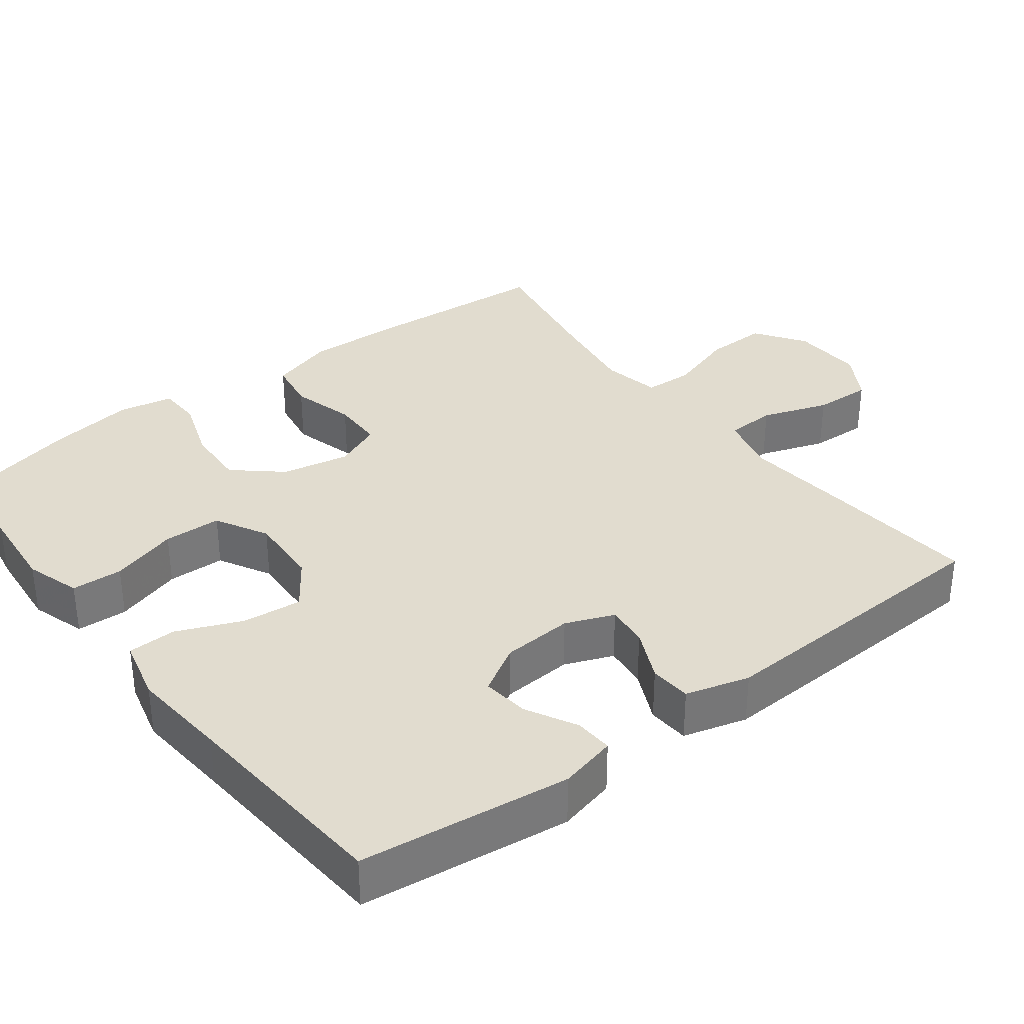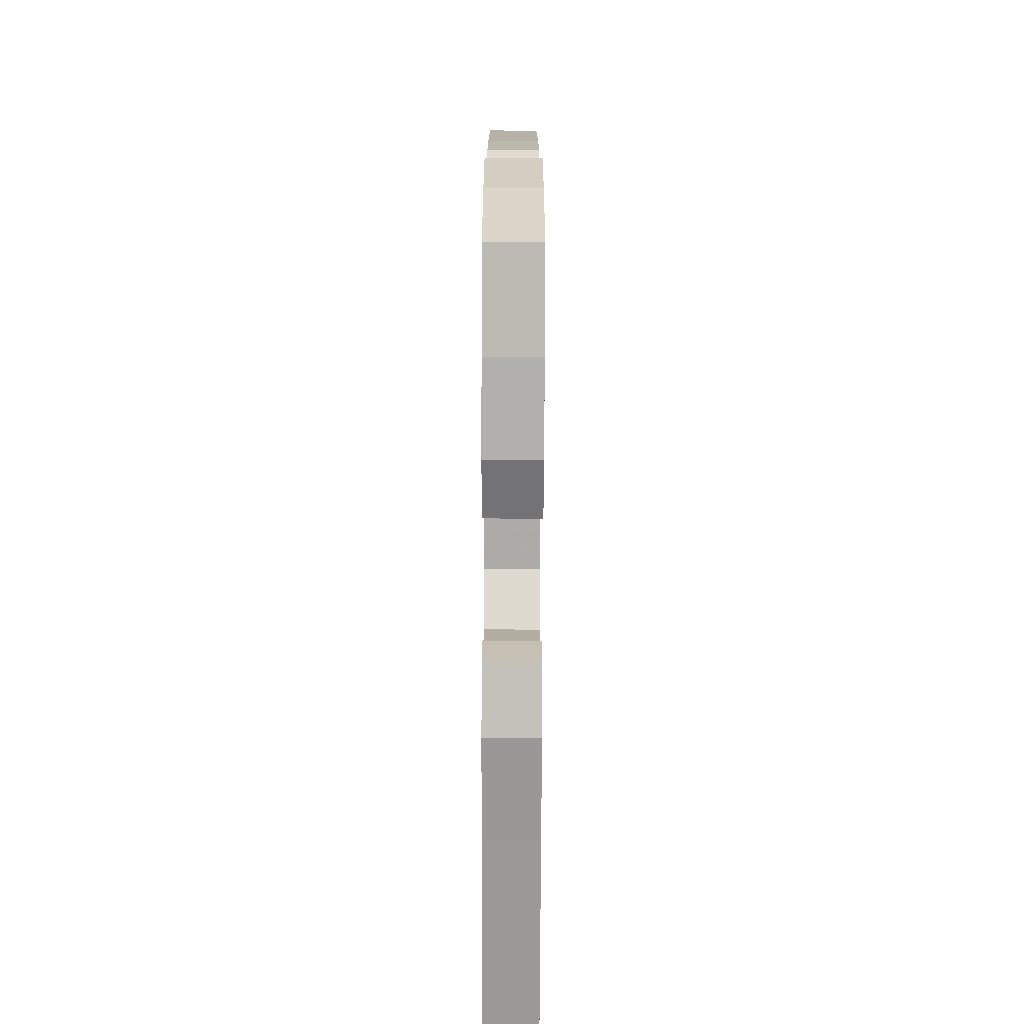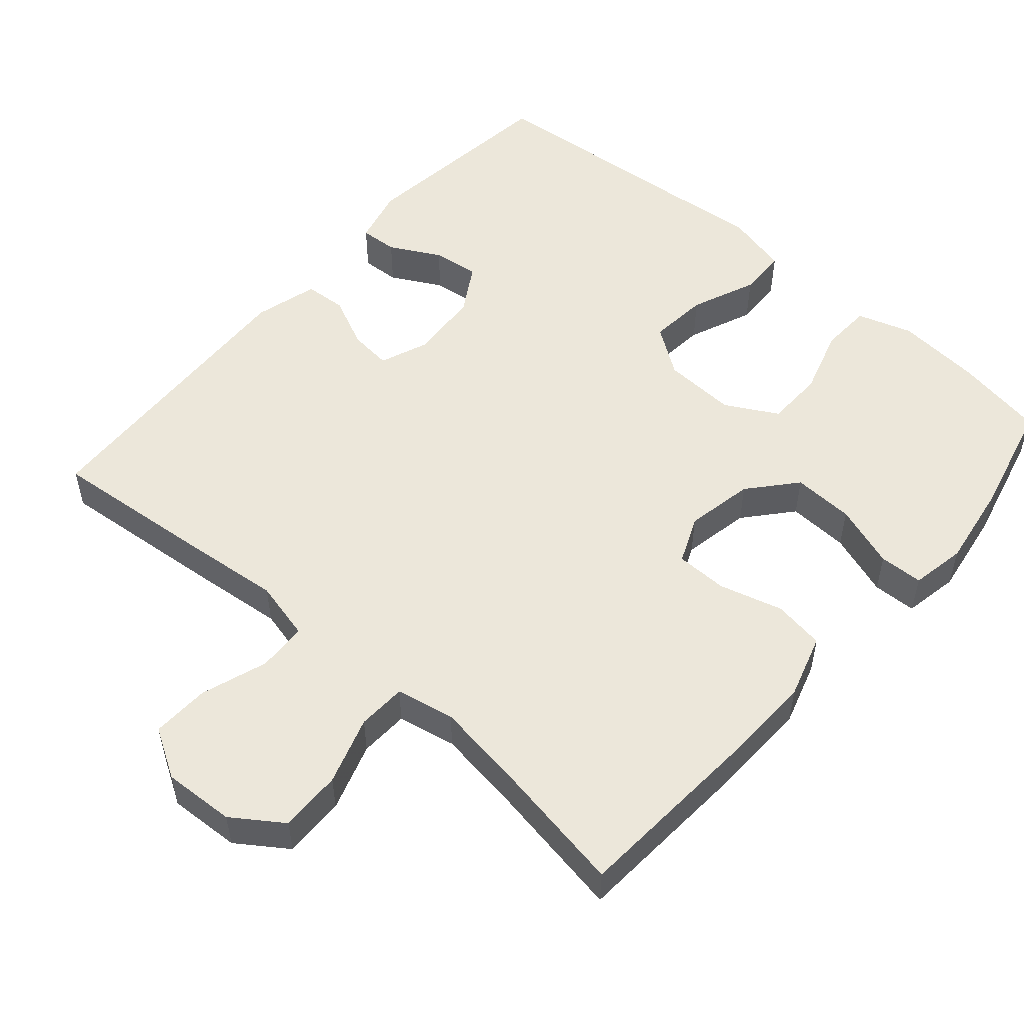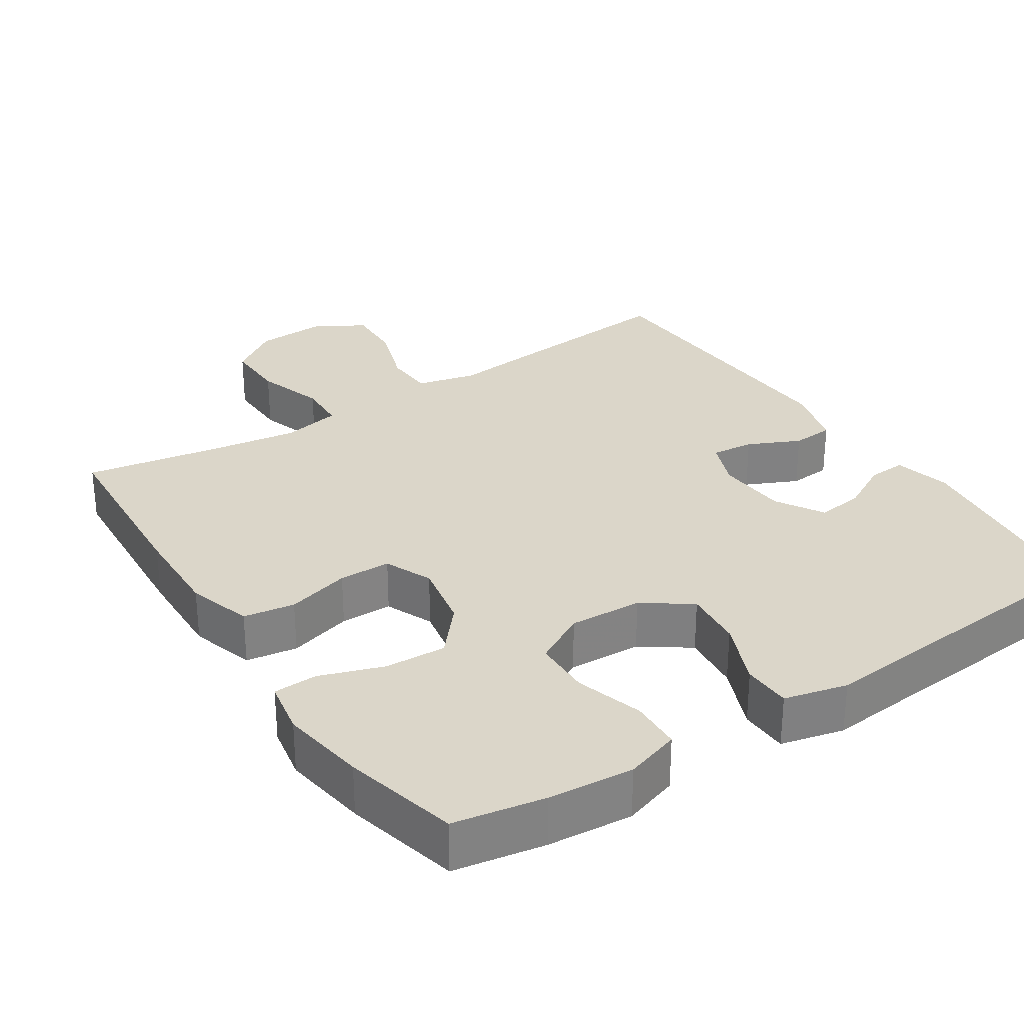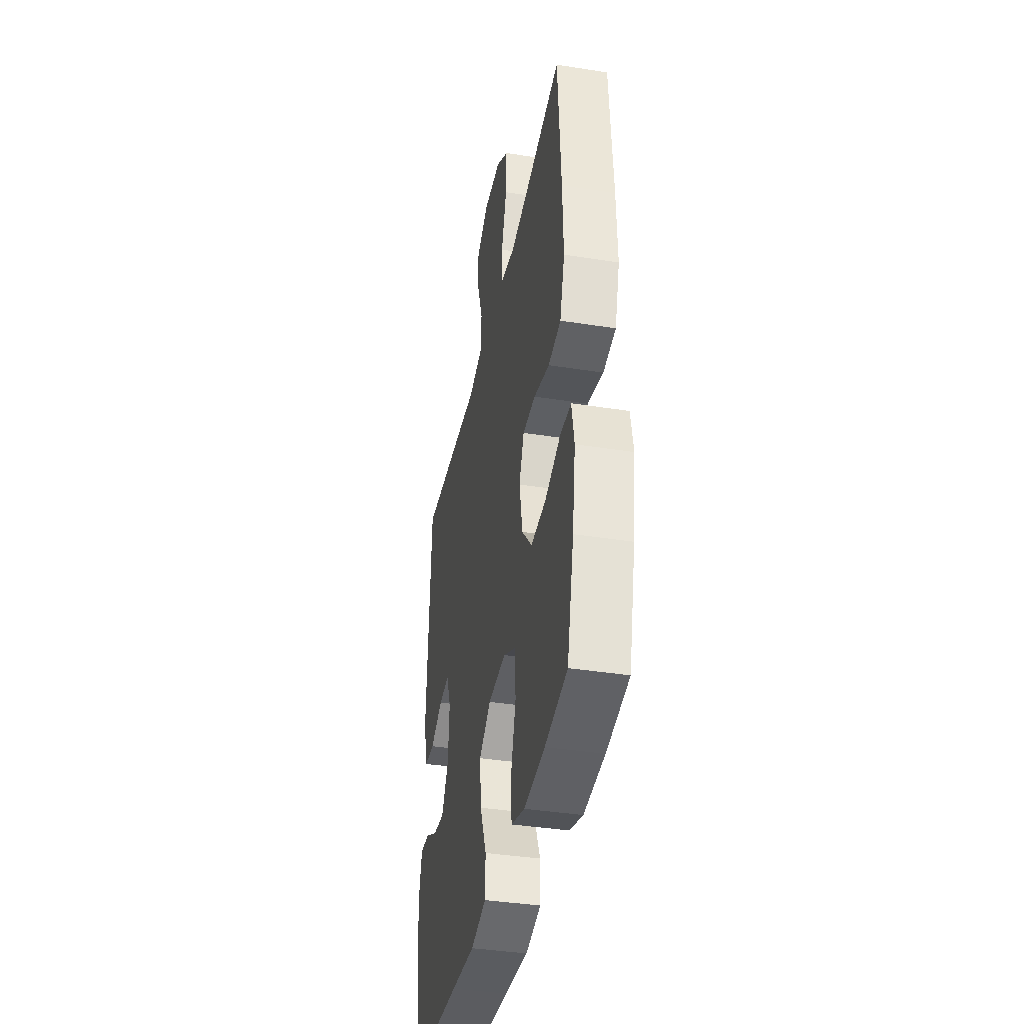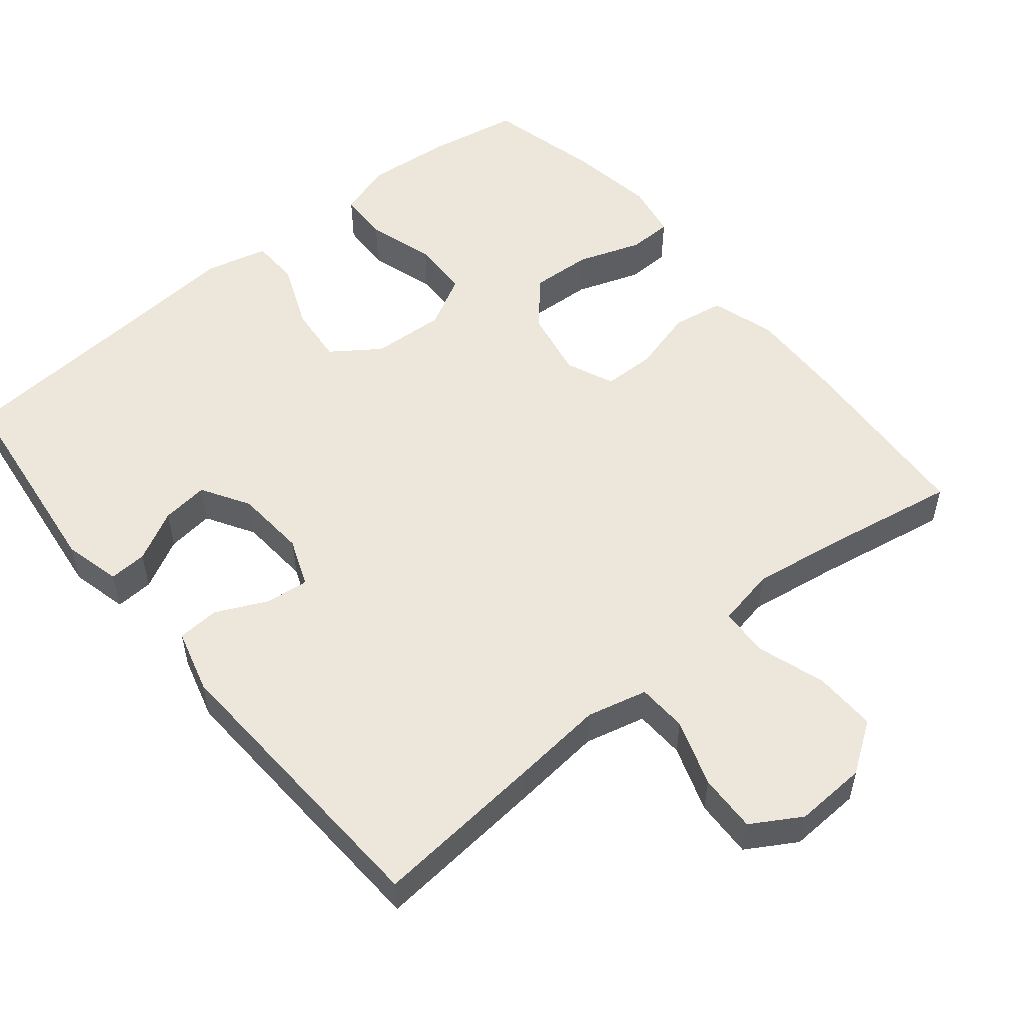
<metadata>
{"format":"obj","ext":"obj","renderer":"f3d","projection":"perspective","resolution":1024,"background":"white","views":[{"elev":34.2,"azim":-127.2,"up":"+Y"},{"elev":-73.7,"azim":89.8,"up":"+Z"},{"elev":52.8,"azim":41.0,"up":"+Y"},{"elev":30.0,"azim":146.8,"up":"+Y"},{"elev":-39.1,"azim":78.8,"up":"+Z"},{"elev":53.4,"azim":-39.3,"up":"+Y"}]}
</metadata>
<code>
v -0.5 0.07 0.5
v -0.267 0.07 0.478
v -0.141 0.07 0.465
v -0.059 0.07 0.485
v -0.056 0.07 0.553
v -0.087 0.07 0.644
v -0.09 0.07 0.723
v -0.023 0.07 0.763
v 0.075 0.07 0.758
v 0.143 0.07 0.711
v 0.141 0.07 0.626
v 0.111 0.07 0.533
v 0.114 0.07 0.466
v 0.194 0.07 0.45
v 0.316 0.07 0.468
v 0.5 0.07 0.5
v 0.517 0.07 0.244
v 0.521 0.07 0.114
v 0.494 0.07 0.026
v 0.424 0.07 0.015
v 0.337 0.07 0.039
v 0.266 0.07 0.038
v 0.238 0.07 -0.027
v 0.256 0.07 -0.12
v 0.311 0.07 -0.184
v 0.395 0.07 -0.18
v 0.482 0.07 -0.15
v 0.542 0.07 -0.152
v 0.556 0.07 -0.227
v 0.538 0.07 -0.344
v 0.5 0.07 -0.5
v 0.376 0.07 -0.522
v 0.26 0.07 -0.532
v 0.185 0.07 -0.508
v 0.182 0.07 -0.438
v 0.21 0.07 -0.346
v 0.208 0.07 -0.267
v 0.137 0.07 -0.228
v 0.037 0.07 -0.233
v -0.028 0.07 -0.279
v -0.02 0.07 -0.36
v 0.017 0.07 -0.449
v 0.015 0.07 -0.515
v -0.071 0.07 -0.536
v -0.205 0.07 -0.524
v -0.5 0.07 -0.5
v -0.534 0.07 -0.214
v -0.515 0.07 -0.136
v -0.463 0.07 -0.139
v -0.394 0.07 -0.176
v -0.33 0.07 -0.184
v -0.291 0.07 -0.119
v -0.284 0.07 -0.022
v -0.31 0.07 0.044
v -0.368 0.07 0.038
v -0.439 0.07 0.005
v -0.496 0.07 0.009
v -0.52 0.07 0.096
v -0.5 0 0.5
v -0.267 0 0.478
v -0.141 0 0.465
v -0.059 0 0.485
v -0.056 0 0.553
v -0.087 0 0.644
v -0.09 0 0.723
v -0.023 0 0.763
v 0.075 0 0.758
v 0.143 0 0.711
v 0.141 0 0.626
v 0.111 0 0.533
v 0.114 0 0.466
v 0.194 0 0.45
v 0.316 0 0.468
v 0.5 0 0.5
v 0.517 0 0.244
v 0.521 0 0.114
v 0.494 0 0.026
v 0.424 0 0.015
v 0.337 0 0.039
v 0.266 0 0.038
v 0.238 0 -0.027
v 0.256 0 -0.12
v 0.311 0 -0.184
v 0.395 0 -0.18
v 0.482 0 -0.15
v 0.542 0 -0.152
v 0.556 0 -0.227
v 0.538 0 -0.344
v 0.5 0 -0.5
v 0.376 0 -0.522
v 0.26 0 -0.532
v 0.185 0 -0.508
v 0.182 0 -0.438
v 0.21 0 -0.346
v 0.208 0 -0.267
v 0.137 0 -0.228
v 0.037 0 -0.233
v -0.028 0 -0.279
v -0.02 0 -0.36
v 0.017 0 -0.449
v 0.015 0 -0.515
v -0.071 0 -0.536
v -0.205 0 -0.524
v -0.5 0 -0.5
v -0.534 0 -0.214
v -0.515 0 -0.136
v -0.463 0 -0.139
v -0.394 0 -0.176
v -0.33 0 -0.184
v -0.291 0 -0.119
v -0.284 0 -0.022
v -0.31 0 0.044
v -0.368 0 0.038
v -0.439 0 0.005
v -0.496 0 0.009
v -0.52 0 0.096
f 55 56 57 58
f 54 55 58 1
f 47 48 49 50
f 45 46 47 50
f 45 50 51
f 44 45 51 52
f 41 42 43 44
f 40 41 44 52
f 33 34 35 36
f 33 36 37
f 32 33 37
f 31 32 37
f 30 31 37
f 29 30 37 38
f 26 27 28 29
f 25 26 29 38
f 18 19 20 21
f 18 21 22
f 15 16 17 18
f 14 15 18 22
f 13 14 22 23
f 9 10 11 12
f 9 12 13
f 8 9 13
f 5 6 7 8
f 4 5 8 13
f 3 4 13 23
f 54 1 2 3
f 53 54 3 23
f 39 40 52 53
f 39 53 23 24
f 24 25 38 39
f 116 115 114 113
f 59 116 113 112
f 108 107 106 105
f 108 105 104 103
f 109 108 103
f 110 109 103 102
f 102 101 100 99
f 110 102 99 98
f 94 93 92 91
f 95 94 91
f 95 91 90
f 95 90 89
f 95 89 88
f 96 95 88 87
f 87 86 85 84
f 96 87 84 83
f 79 78 77 76
f 80 79 76
f 76 75 74 73
f 80 76 73 72
f 81 80 72 71
f 70 69 68 67
f 71 70 67
f 71 67 66
f 66 65 64 63
f 71 66 63 62
f 81 71 62 61
f 61 60 59 112
f 81 61 112 111
f 111 110 98 97
f 82 81 111 97
f 97 96 83 82
f 1 59 60 2
f 2 60 61 3
f 3 61 62 4
f 4 62 63 5
f 5 63 64 6
f 6 64 65 7
f 7 65 66 8
f 8 66 67 9
f 9 67 68 10
f 10 68 69 11
f 11 69 70 12
f 12 70 71 13
f 13 71 72 14
f 14 72 73 15
f 15 73 74 16
f 16 74 75 17
f 17 75 76 18
f 18 76 77 19
f 19 77 78 20
f 20 78 79 21
f 21 79 80 22
f 22 80 81 23
f 23 81 82 24
f 24 82 83 25
f 25 83 84 26
f 26 84 85 27
f 27 85 86 28
f 28 86 87 29
f 29 87 88 30
f 30 88 89 31
f 31 89 90 32
f 32 90 91 33
f 33 91 92 34
f 34 92 93 35
f 35 93 94 36
f 36 94 95 37
f 37 95 96 38
f 38 96 97 39
f 39 97 98 40
f 40 98 99 41
f 41 99 100 42
f 42 100 101 43
f 43 101 102 44
f 44 102 103 45
f 45 103 104 46
f 46 104 105 47
f 47 105 106 48
f 48 106 107 49
f 49 107 108 50
f 50 108 109 51
f 51 109 110 52
f 52 110 111 53
f 53 111 112 54
f 54 112 113 55
f 55 113 114 56
f 56 114 115 57
f 57 115 116 58
f 58 116 59 1

</code>
